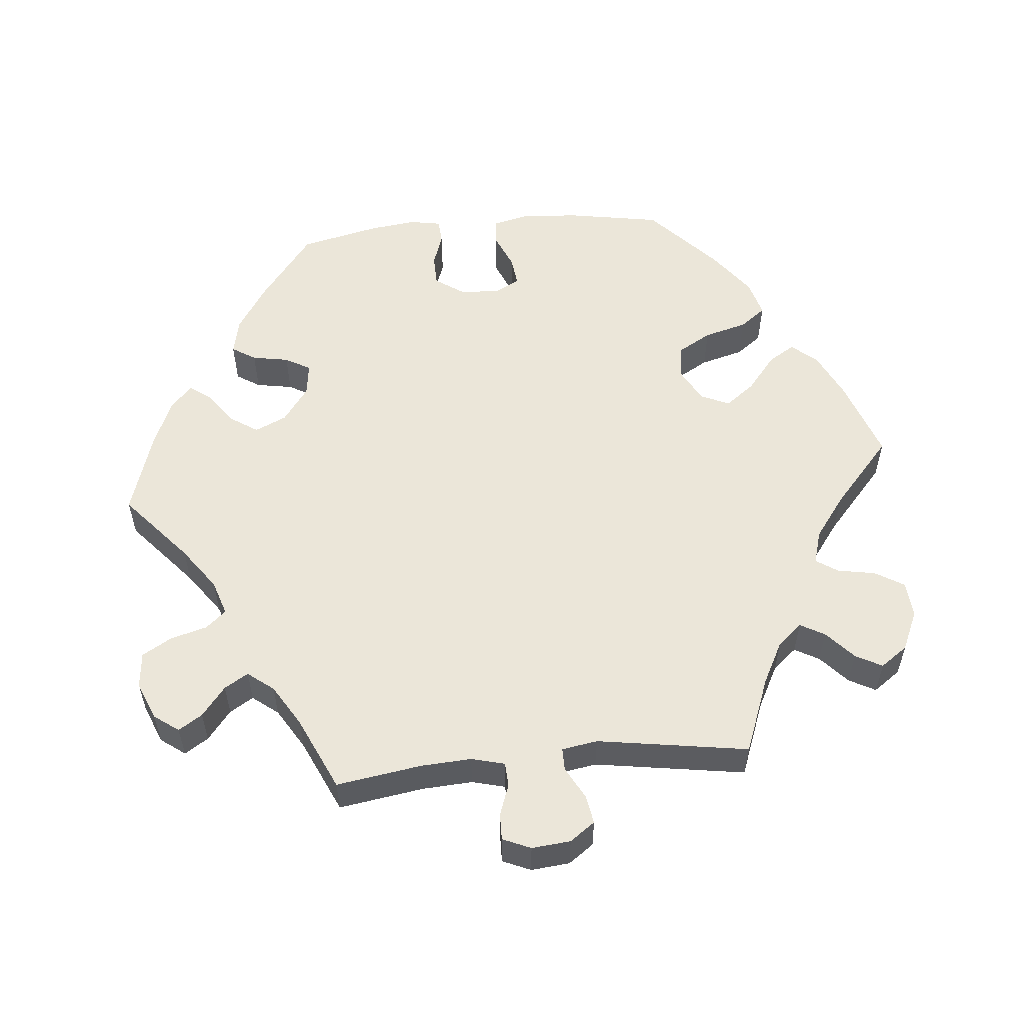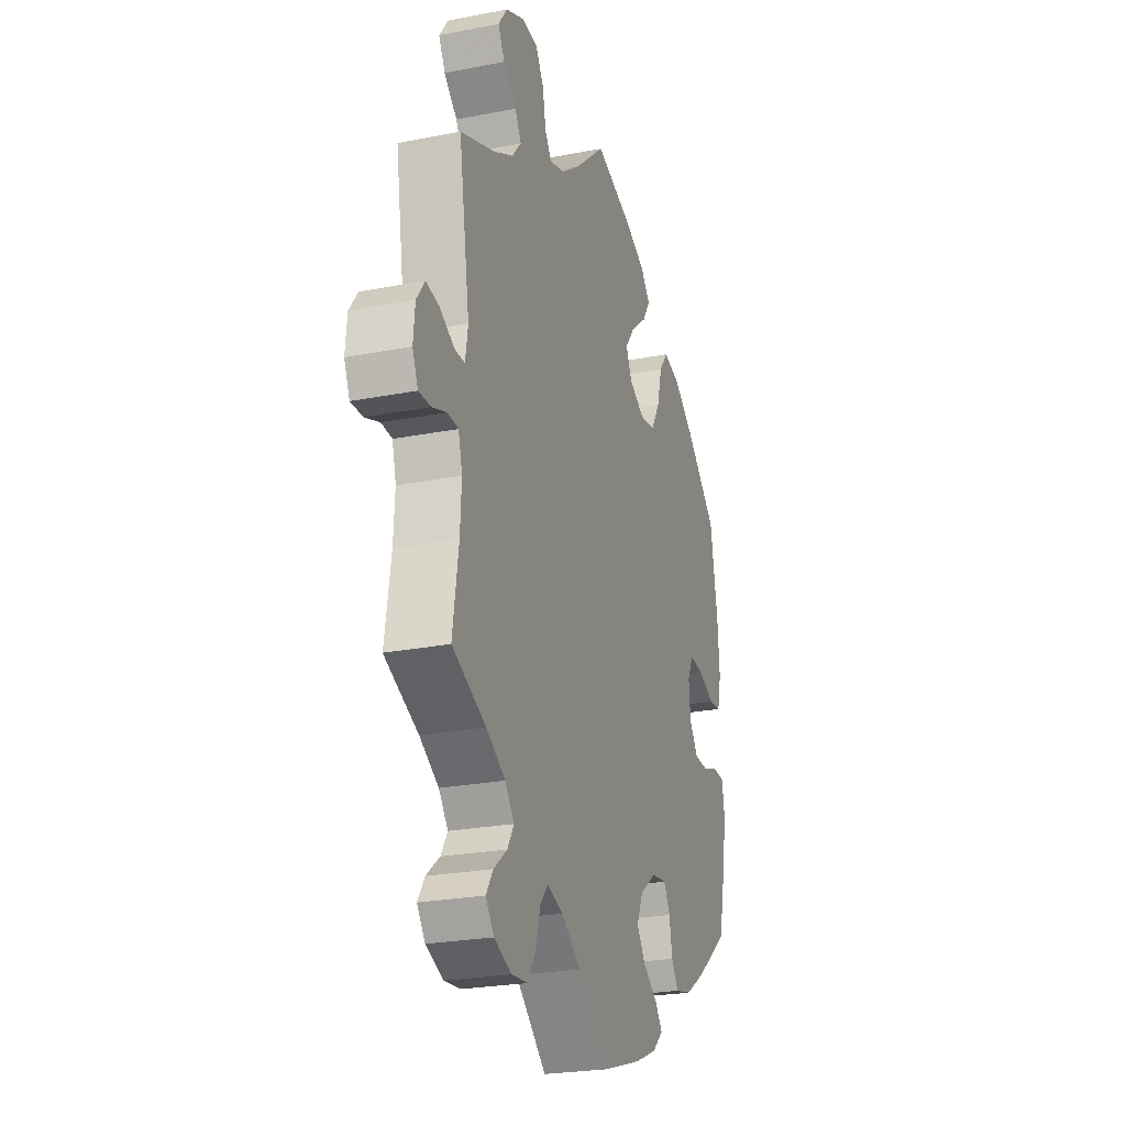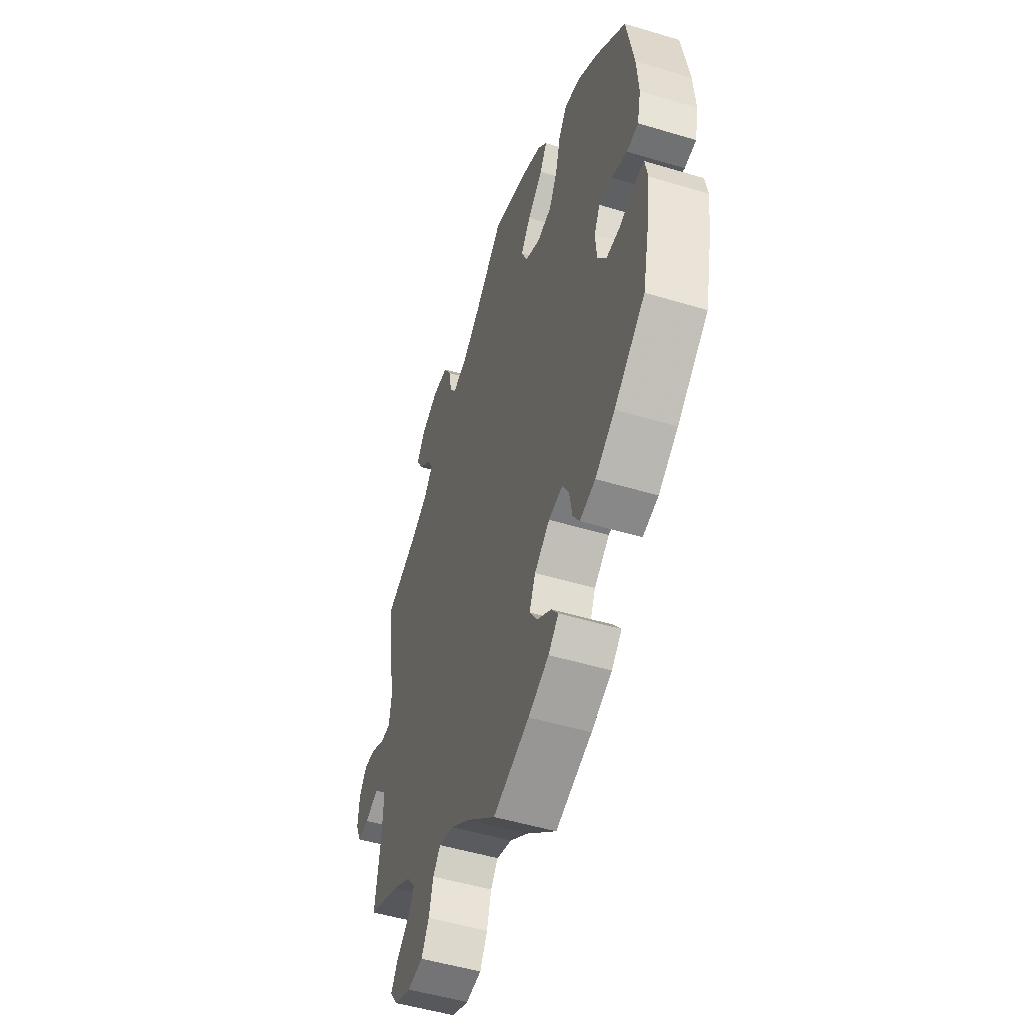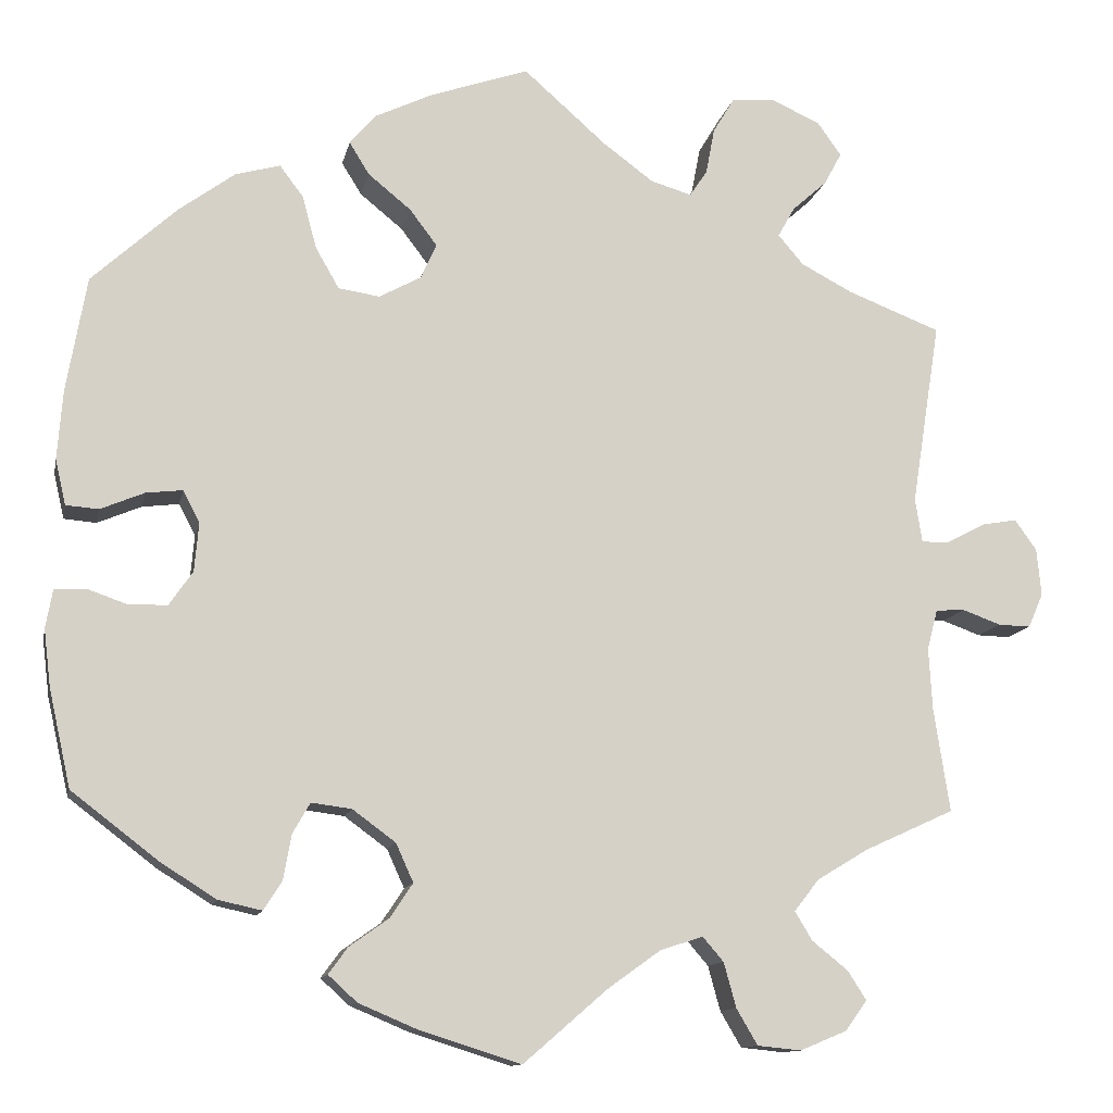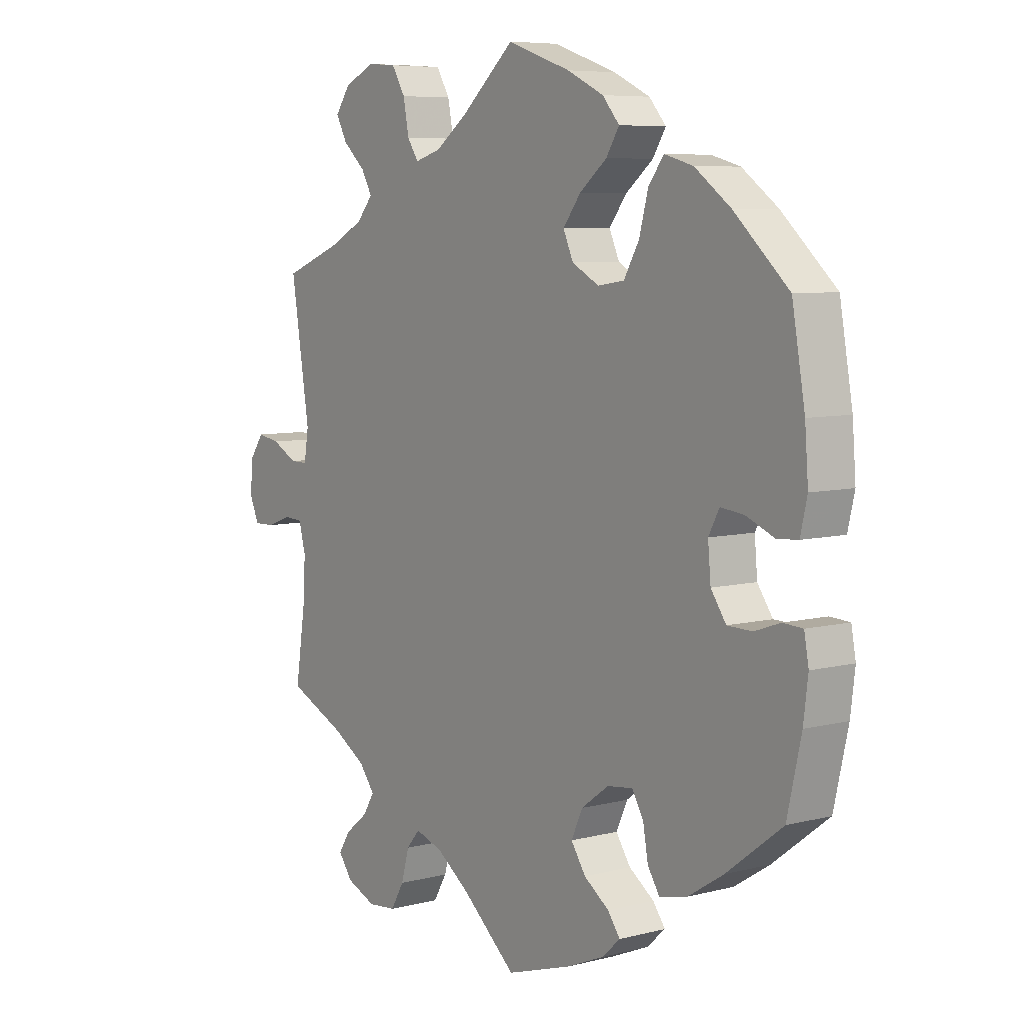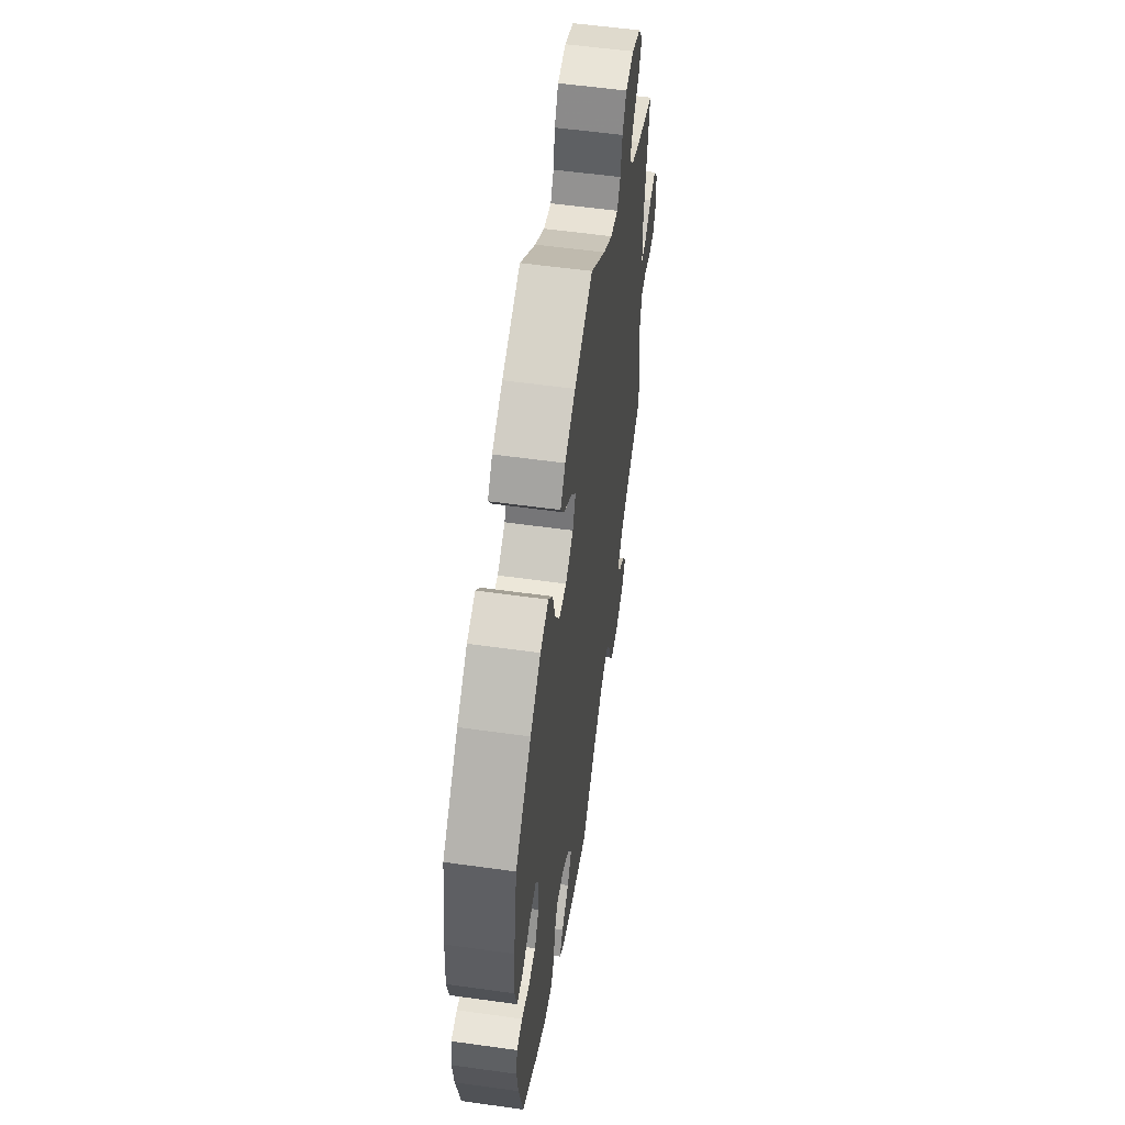
<metadata>
{"format":"obj","ext":"obj","renderer":"f3d","projection":"perspective","resolution":1024,"background":"white","views":[{"elev":55.4,"azim":-95.5,"up":"+Y"},{"elev":-24.5,"azim":-72.2,"up":"+Z"},{"elev":-50.7,"azim":71.8,"up":"+Z"},{"elev":-12.0,"azim":168.5,"up":"+Z"},{"elev":6.9,"azim":53.3,"up":"+Z"},{"elev":56.4,"azim":98.3,"up":"+Z"}]}
</metadata>
<code>
v -0.483 0.07 -0.17
v -0.479 0.07 -0.099
v -0.491 0.07 -0.053
v -0.524 0.07 -0.051
v -0.568 0.07 -0.067
v -0.605 0.07 -0.068
v -0.622 0.07 -0.029
v -0.617 0.07 0.025
v -0.592 0.07 0.06
v -0.552 0.07 0.053
v -0.507 0.07 0.029
v -0.476 0.07 0.029
v -0.468 0.07 0.079
v -0.501 0.07 0.289
v -0.395 0.07 0.33
v -0.336 0.07 0.361
v -0.307 0.07 0.395
v -0.326 0.07 0.429
v -0.366 0.07 0.465
v -0.386 0.07 0.502
v -0.359 0.07 0.54
v -0.304 0.07 0.565
v -0.253 0.07 0.561
v -0.229 0.07 0.521
v -0.219 0.07 0.468
v -0.199 0.07 0.438
v -0.152 0.07 0.452
v -0.094 0.07 0.495
v 0 0.07 0.578
v 0.113 0.07 0.539
v 0.178 0.07 0.508
v 0.208 0.07 0.473
v 0.185 0.07 0.436
v 0.136 0.07 0.396
v 0.105 0.07 0.355
v 0.123 0.07 0.315
v 0.171 0.07 0.289
v 0.218 0.07 0.296
v 0.245 0.07 0.343
v 0.261 0.07 0.403
v 0.288 0.07 0.439
v 0.339 0.07 0.425
v 0.403 0.07 0.378
v 0.5 0.07 0.289
v 0.523 0.07 0.158
v 0.529 0.07 0.079
v 0.517 0.07 0.027
v 0.48 0.07 0.024
v 0.43 0.07 0.045
v 0.388 0.07 0.05
v 0.369 0.07 0.014
v 0.374 0.07 -0.042
v 0.401 0.07 -0.081
v 0.445 0.07 -0.082
v 0.491 0.07 -0.066
v 0.526 0.07 -0.068
v 0.534 0.07 -0.112
v 0.526 0.07 -0.177
v 0.501 0.07 -0.288
v 0.402 0.07 -0.364
v 0.339 0.07 -0.404
v 0.289 0.07 -0.415
v 0.268 0.07 -0.382
v 0.259 0.07 -0.331
v 0.239 0.07 -0.296
v 0.193 0.07 -0.302
v 0.144 0.07 -0.338
v 0.124 0.07 -0.382
v 0.15 0.07 -0.421
v 0.195 0.07 -0.453
v 0.217 0.07 -0.483
v 0.184 0.07 -0.513
v 0.118 0.07 -0.541
v 0.001 0.07 -0.578
v -0.095 0.07 -0.495
v -0.155 0.07 -0.452
v -0.204 0.07 -0.436
v -0.228 0.07 -0.464
v -0.242 0.07 -0.515
v -0.266 0.07 -0.556
v -0.316 0.07 -0.561
v -0.369 0.07 -0.539
v -0.394 0.07 -0.505
v -0.373 0.07 -0.472
v -0.332 0.07 -0.439
v -0.312 0.07 -0.406
v -0.34 0.07 -0.37
v -0.398 0.07 -0.335
v -0.501 0.07 -0.288
v -0.483 0 -0.17
v -0.479 0 -0.099
v -0.491 0 -0.053
v -0.524 0 -0.051
v -0.568 0 -0.067
v -0.605 0 -0.068
v -0.622 0 -0.029
v -0.617 0 0.025
v -0.592 0 0.06
v -0.552 0 0.053
v -0.507 0 0.029
v -0.476 0 0.029
v -0.468 0 0.079
v -0.501 0 0.289
v -0.395 0 0.33
v -0.336 0 0.361
v -0.307 0 0.395
v -0.326 0 0.429
v -0.366 0 0.465
v -0.386 0 0.502
v -0.359 0 0.54
v -0.304 0 0.565
v -0.253 0 0.561
v -0.229 0 0.521
v -0.219 0 0.468
v -0.199 0 0.438
v -0.152 0 0.452
v -0.094 0 0.495
v 0 0 0.578
v 0.113 0 0.539
v 0.178 0 0.508
v 0.208 0 0.473
v 0.185 0 0.436
v 0.136 0 0.396
v 0.105 0 0.355
v 0.123 0 0.315
v 0.171 0 0.289
v 0.218 0 0.296
v 0.245 0 0.343
v 0.261 0 0.403
v 0.288 0 0.439
v 0.339 0 0.425
v 0.403 0 0.378
v 0.5 0 0.289
v 0.523 0 0.158
v 0.529 0 0.079
v 0.517 0 0.027
v 0.48 0 0.024
v 0.43 0 0.045
v 0.388 0 0.05
v 0.369 0 0.014
v 0.374 0 -0.042
v 0.401 0 -0.081
v 0.445 0 -0.082
v 0.491 0 -0.066
v 0.526 0 -0.068
v 0.534 0 -0.112
v 0.526 0 -0.177
v 0.501 0 -0.288
v 0.402 0 -0.364
v 0.339 0 -0.404
v 0.289 0 -0.415
v 0.268 0 -0.382
v 0.259 0 -0.331
v 0.239 0 -0.296
v 0.193 0 -0.302
v 0.144 0 -0.338
v 0.124 0 -0.382
v 0.15 0 -0.421
v 0.195 0 -0.453
v 0.217 0 -0.483
v 0.184 0 -0.513
v 0.118 0 -0.541
v 0.001 0 -0.578
v -0.095 0 -0.495
v -0.155 0 -0.452
v -0.204 0 -0.436
v -0.228 0 -0.464
v -0.242 0 -0.515
v -0.266 0 -0.556
v -0.316 0 -0.561
v -0.369 0 -0.539
v -0.394 0 -0.505
v -0.373 0 -0.472
v -0.332 0 -0.439
v -0.312 0 -0.406
v -0.34 0 -0.37
v -0.398 0 -0.335
v -0.501 0 -0.288
f 88 89 1
f 87 88 1 2
f 86 87 2 3
f 82 83 84 85
f 82 85 86
f 81 82 86
f 78 79 80 81
f 77 78 81 86
f 72 73 74 75
f 72 75 76
f 69 70 71 72
f 68 69 72 76
f 67 68 76 77
f 61 62 63 64
f 61 64 65
f 60 61 65
f 59 60 65
f 58 59 65
f 57 58 65 66
f 54 55 56 57
f 53 54 57 66
f 46 47 48 49
f 46 49 50
f 45 46 50
f 44 45 50
f 43 44 50 51
f 39 40 41 42
f 38 39 42 43
f 31 32 33 34
f 31 34 35
f 28 29 30 31
f 27 28 31 35
f 26 27 35 36
f 22 23 24 25
f 22 25 26
f 21 22 26
f 18 19 20 21
f 17 18 21 26
f 16 17 26 36
f 13 14 15
f 12 13 15 16
f 8 9 10 11
f 8 11 12
f 7 8 12
f 4 5 6 7
f 3 4 7 12
f 52 53 66 67
f 51 52 67 77
f 38 43 51 77
f 37 38 77 86
f 16 36 37 86
f 3 12 16 86
f 90 178 177
f 91 90 177 176
f 92 91 176 175
f 174 173 172 171
f 175 174 171
f 175 171 170
f 170 169 168 167
f 175 170 167 166
f 164 163 162 161
f 165 164 161
f 161 160 159 158
f 165 161 158 157
f 166 165 157 156
f 153 152 151 150
f 154 153 150
f 154 150 149
f 154 149 148
f 154 148 147
f 155 154 147 146
f 146 145 144 143
f 155 146 143 142
f 138 137 136 135
f 139 138 135
f 139 135 134
f 139 134 133
f 140 139 133 132
f 131 130 129 128
f 132 131 128 127
f 123 122 121 120
f 124 123 120
f 120 119 118 117
f 124 120 117 116
f 125 124 116 115
f 114 113 112 111
f 115 114 111
f 115 111 110
f 110 109 108 107
f 115 110 107 106
f 125 115 106 105
f 104 103 102
f 105 104 102 101
f 100 99 98 97
f 101 100 97
f 101 97 96
f 96 95 94 93
f 101 96 93 92
f 156 155 142 141
f 166 156 141 140
f 166 140 132 127
f 175 166 127 126
f 175 126 125 105
f 175 105 101 92
f 1 90 91 2
f 2 91 92 3
f 3 92 93 4
f 4 93 94 5
f 5 94 95 6
f 6 95 96 7
f 7 96 97 8
f 8 97 98 9
f 9 98 99 10
f 10 99 100 11
f 11 100 101 12
f 12 101 102 13
f 13 102 103 14
f 14 103 104 15
f 15 104 105 16
f 16 105 106 17
f 17 106 107 18
f 18 107 108 19
f 19 108 109 20
f 20 109 110 21
f 21 110 111 22
f 22 111 112 23
f 23 112 113 24
f 24 113 114 25
f 25 114 115 26
f 26 115 116 27
f 27 116 117 28
f 28 117 118 29
f 29 118 119 30
f 30 119 120 31
f 31 120 121 32
f 32 121 122 33
f 33 122 123 34
f 34 123 124 35
f 35 124 125 36
f 36 125 126 37
f 37 126 127 38
f 38 127 128 39
f 39 128 129 40
f 40 129 130 41
f 41 130 131 42
f 42 131 132 43
f 43 132 133 44
f 44 133 134 45
f 45 134 135 46
f 46 135 136 47
f 47 136 137 48
f 48 137 138 49
f 49 138 139 50
f 50 139 140 51
f 51 140 141 52
f 52 141 142 53
f 53 142 143 54
f 54 143 144 55
f 55 144 145 56
f 56 145 146 57
f 57 146 147 58
f 58 147 148 59
f 59 148 149 60
f 60 149 150 61
f 61 150 151 62
f 62 151 152 63
f 63 152 153 64
f 64 153 154 65
f 65 154 155 66
f 66 155 156 67
f 67 156 157 68
f 68 157 158 69
f 69 158 159 70
f 70 159 160 71
f 71 160 161 72
f 72 161 162 73
f 73 162 163 74
f 74 163 164 75
f 75 164 165 76
f 76 165 166 77
f 77 166 167 78
f 78 167 168 79
f 79 168 169 80
f 80 169 170 81
f 81 170 171 82
f 82 171 172 83
f 83 172 173 84
f 84 173 174 85
f 85 174 175 86
f 86 175 176 87
f 87 176 177 88
f 88 177 178 89
f 89 178 90 1

</code>
